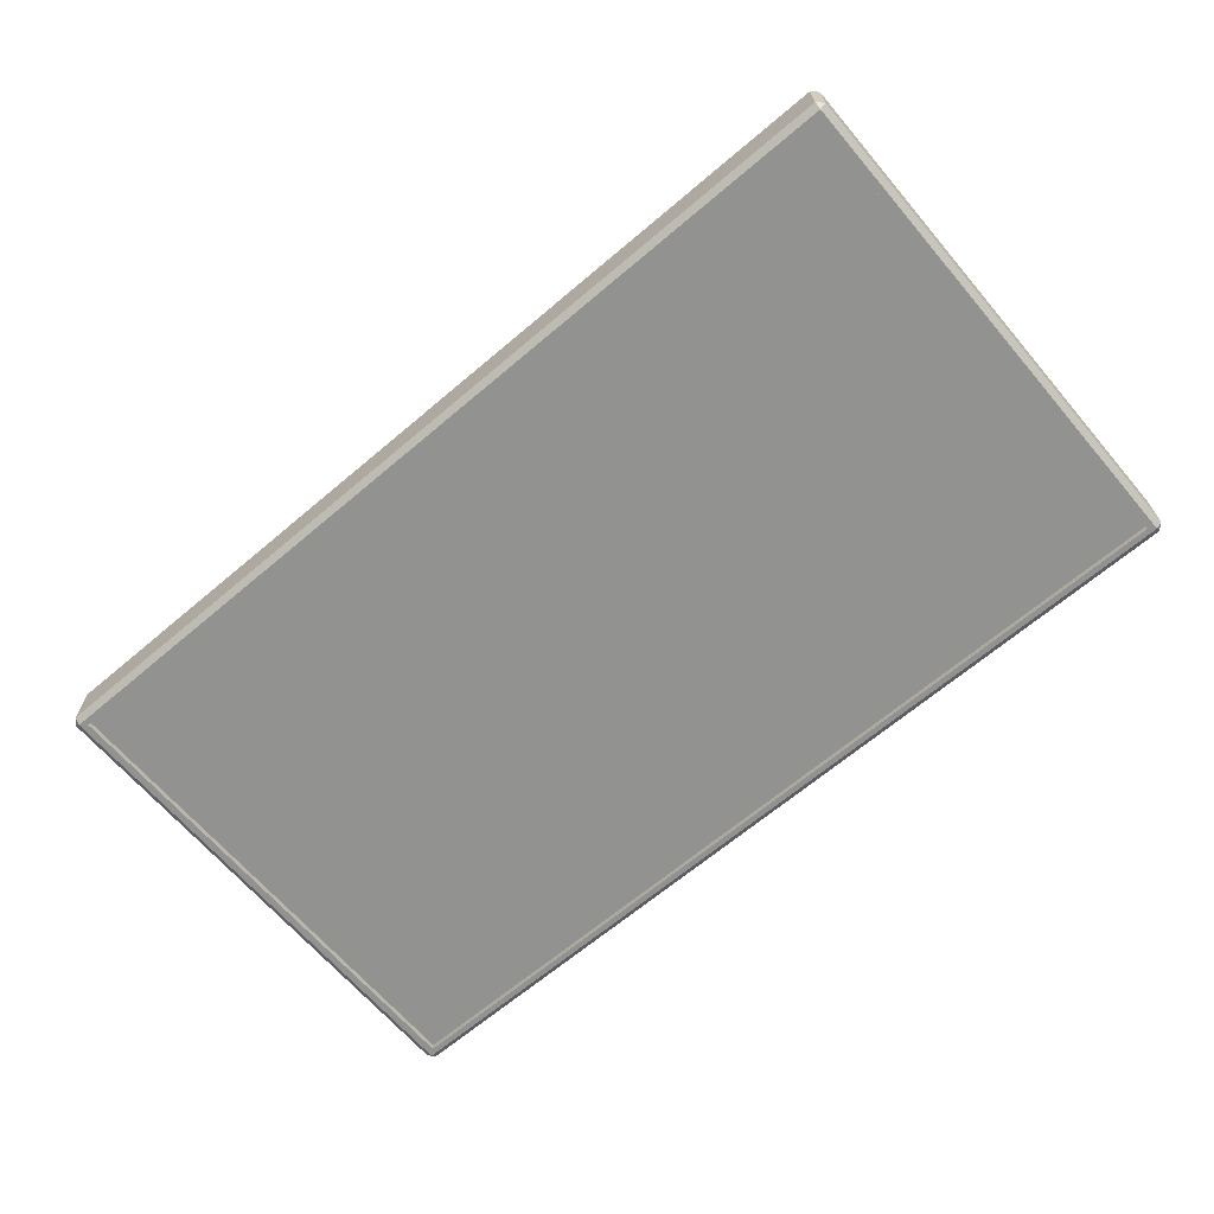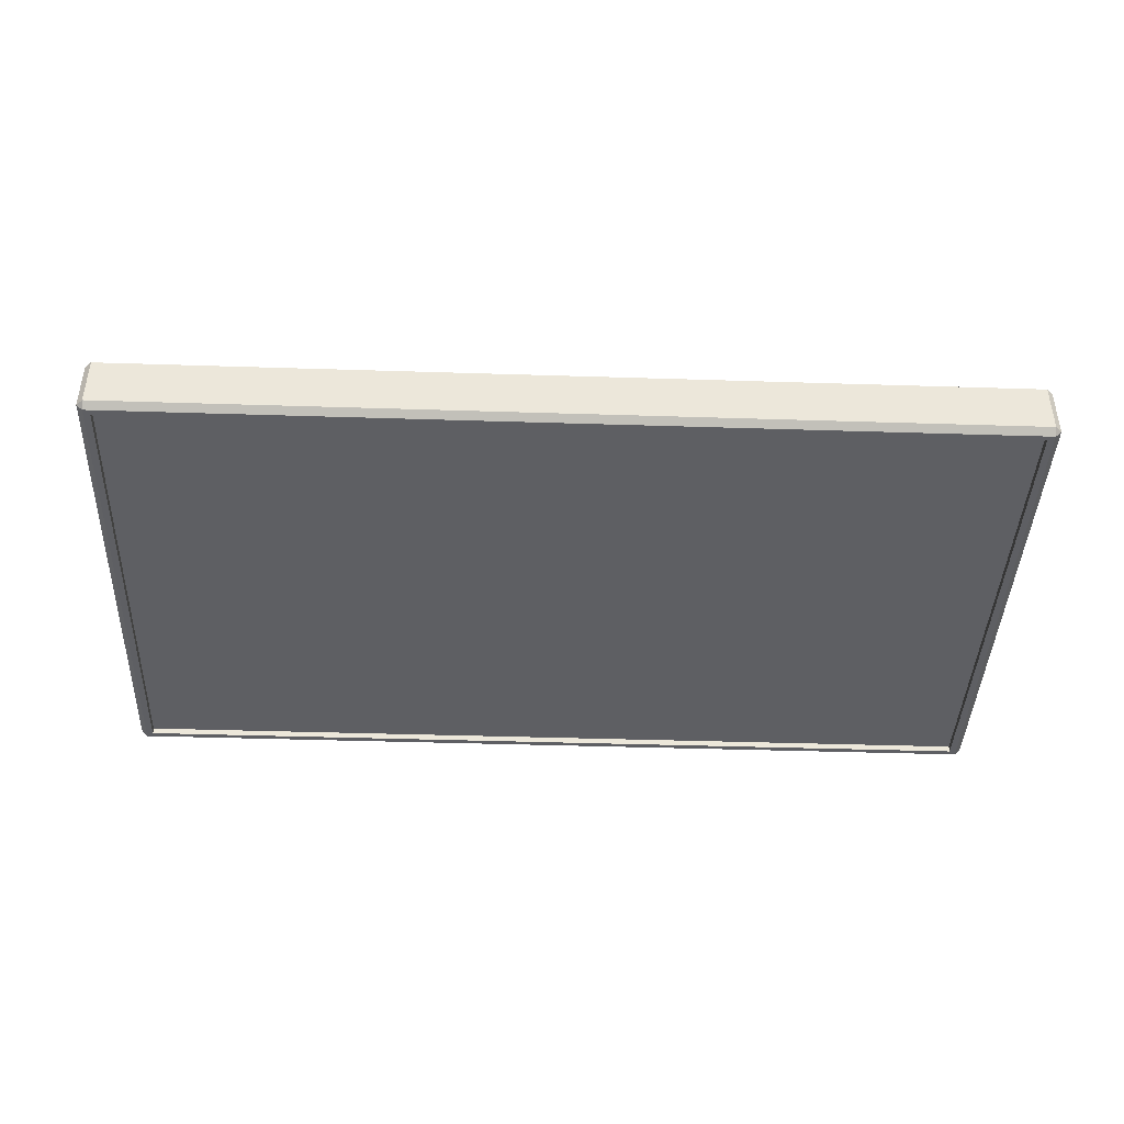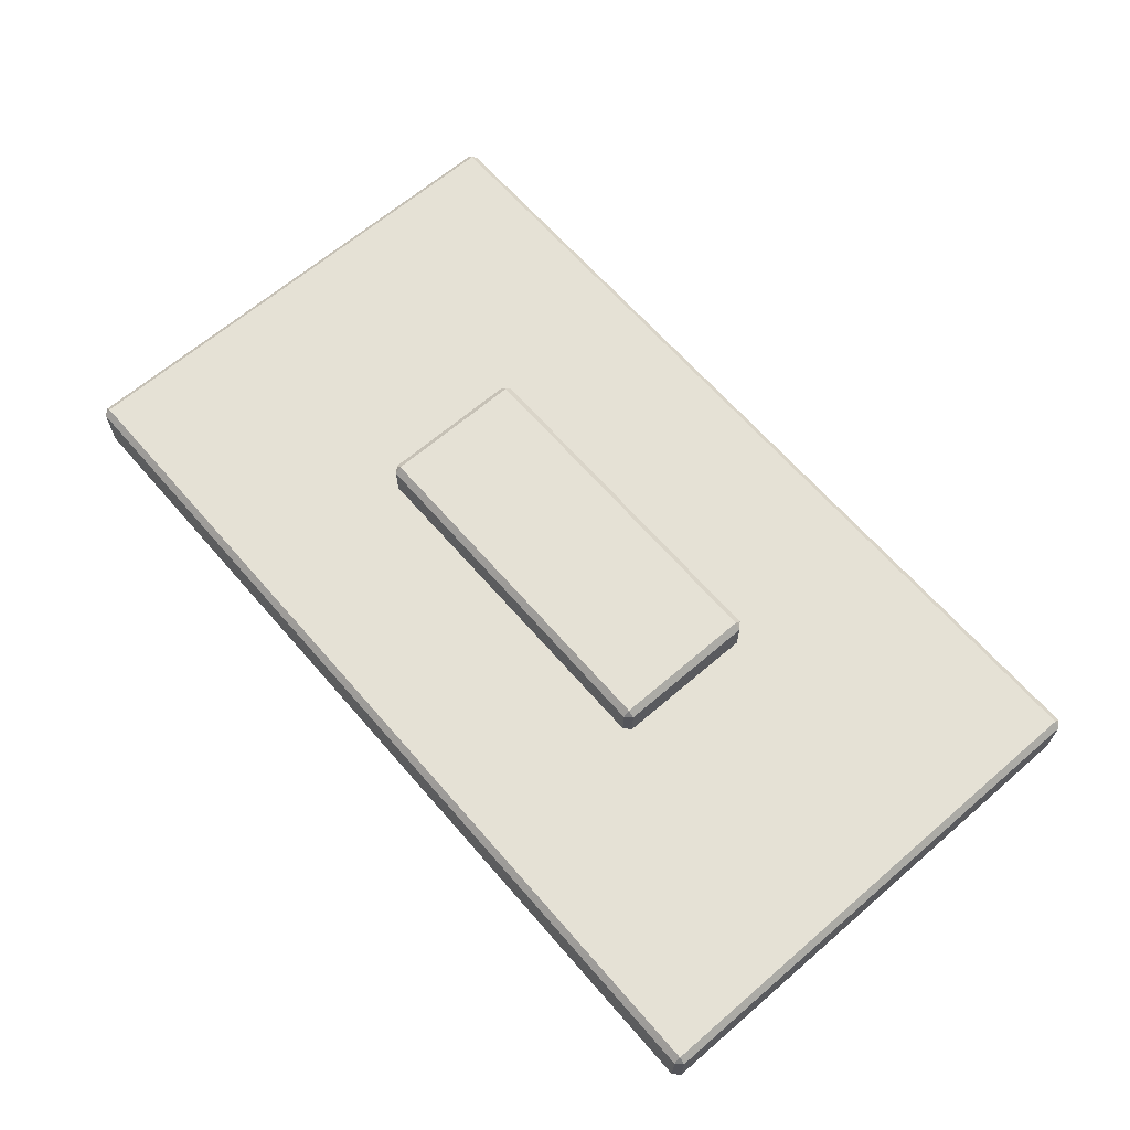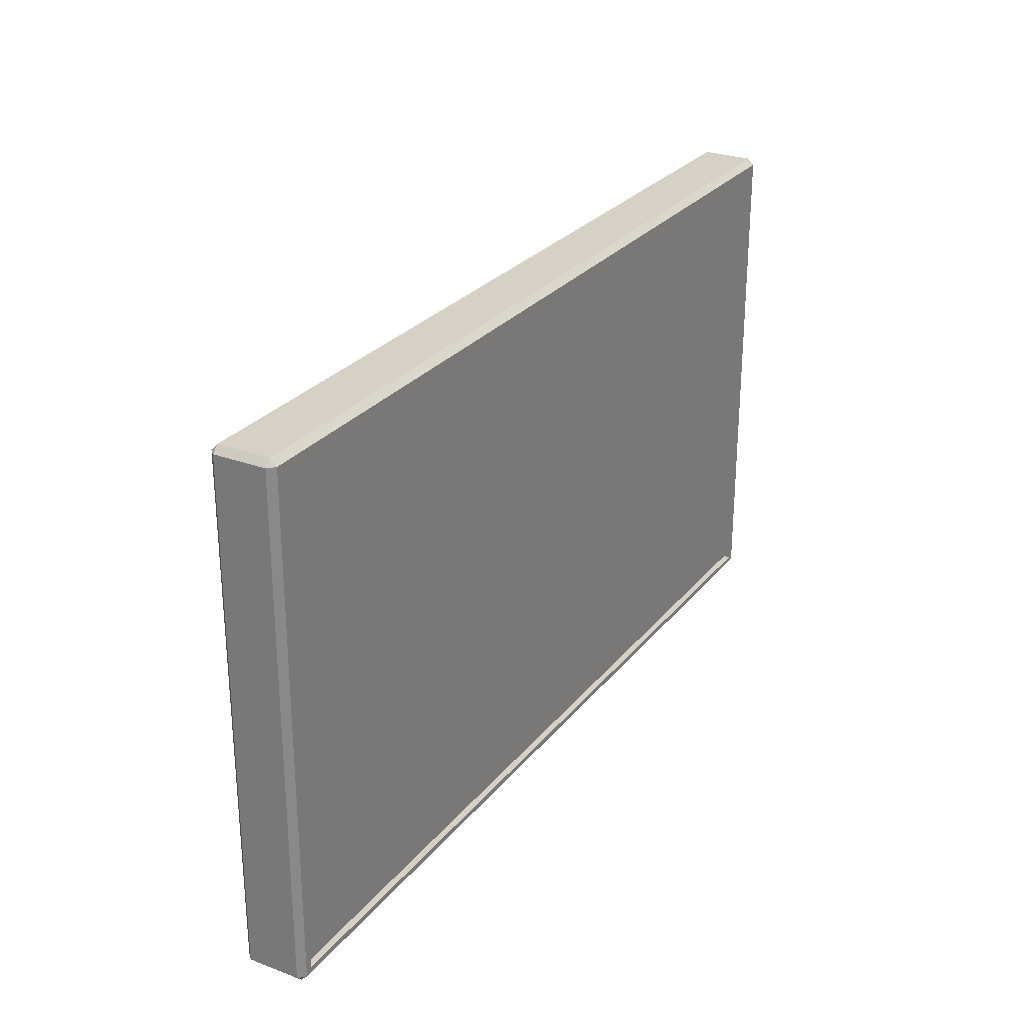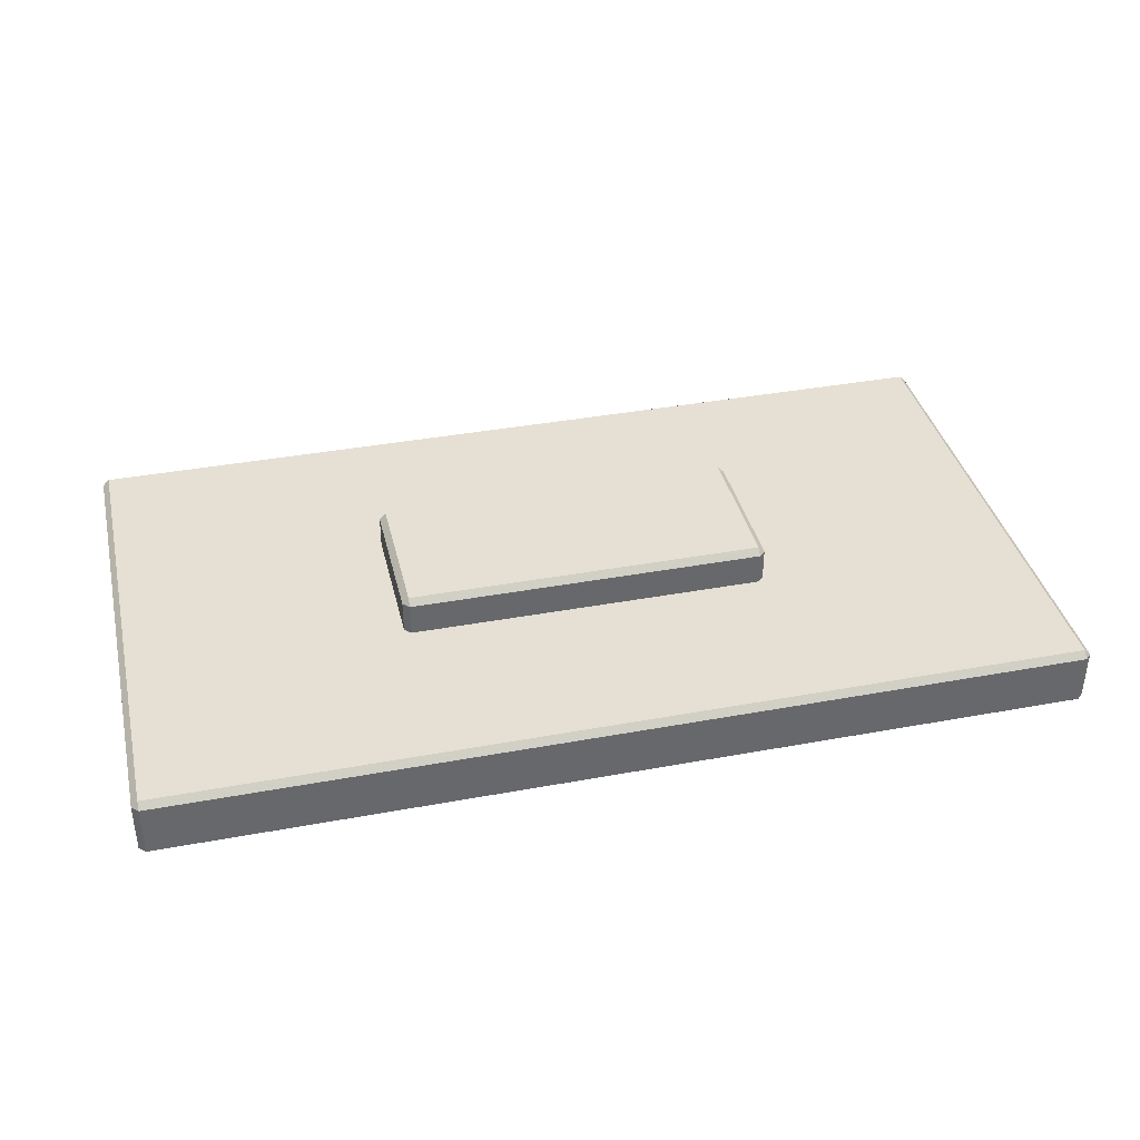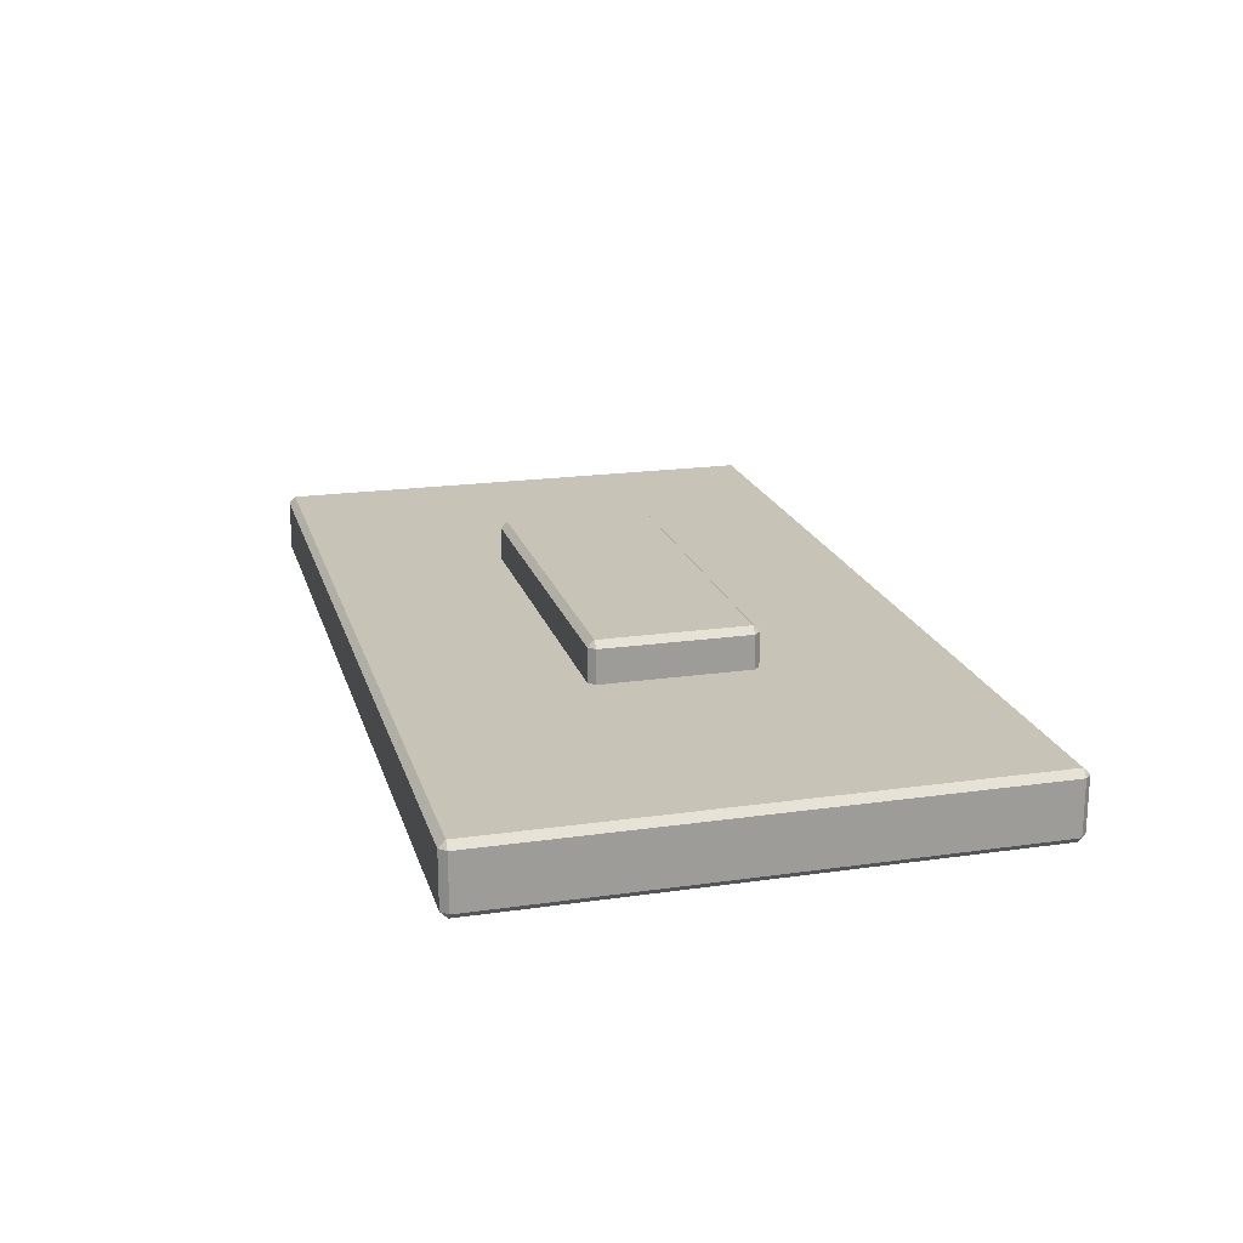
<metadata>
{"format":"obj","ext":"obj","renderer":"f3d","projection":"perspective","resolution":1024,"background":"white","views":[{"elev":-66.2,"azim":-139.6,"up":"+Z"},{"elev":-41.6,"azim":177.8,"up":"+Z"},{"elev":65.0,"azim":-130.9,"up":"+Z"},{"elev":27.0,"azim":120.1,"up":"+Y"},{"elev":38.0,"azim":166.8,"up":"+Z"},{"elev":19.7,"azim":-104.9,"up":"+Z"}]}
</metadata>
<code>
o wall_tv_Cube.027
v -1.153 -0.333 3.647
v -1.153 -0.323 3.657
v -1.163 -0.323 3.647
v -1.153 0.467 3.657
v -1.153 0.477 3.647
v -1.163 0.467 3.647
v -1.153 -0.333 3.567
v -1.163 -0.323 3.567
v -1.153 -0.323 3.557
v -1.153 0.477 3.567
v -1.153 0.467 3.557
v -1.163 0.467 3.567
v 0.2674 -0.333 3.647
v 0.2774 -0.323 3.647
v 0.2674 -0.323 3.657
v 0.2674 0.477 3.647
v 0.2674 0.467 3.657
v 0.2774 0.467 3.647
v 0.2674 -0.333 3.567
v 0.2674 -0.323 3.557
v 0.2774 -0.323 3.567
v 0.2674 0.477 3.567
v 0.2774 0.467 3.567
v 0.2674 0.467 3.557
v -0.7206 -0.04945 3.708
v -0.7206 -0.03945 3.718
v -0.7306 -0.03945 3.708
v -0.7206 0.1835 3.718
v -0.7206 0.1935 3.708
v -0.7306 0.1835 3.708
v -0.7206 -0.04945 3.628
v -0.7306 -0.03945 3.628
v -0.7206 -0.03945 3.618
v -0.7206 0.1935 3.628
v -0.7206 0.1835 3.618
v -0.7306 0.1835 3.628
v -0.1646 -0.04945 3.708
v -0.1546 -0.03945 3.708
v -0.1646 -0.03945 3.718
v -0.1646 0.1935 3.708
v -0.1646 0.1835 3.718
v -0.1546 0.1835 3.708
v -0.1646 -0.04945 3.628
v -0.1646 -0.03945 3.618
v -0.1546 -0.03945 3.628
v -0.1646 0.1935 3.628
v -0.1546 0.1835 3.628
v -0.1646 0.1835 3.618
v -1.142 0.4583 3.557
v -1.142 -0.3142 3.557
v 0.2566 -0.3142 3.557
v 0.2566 0.4583 3.557
v -1.142 0.4583 3.567
v -1.142 -0.3142 3.567
v 0.2566 -0.3142 3.567
v 0.2566 0.4583 3.567
f 15 17 4 2
f 21 23 18 14
f 31 43 37 25
f 22 10 5 16
f 3 6 12 8
f 9 11 49 50
f 39 41 28 26
f 45 47 42 38
f 46 34 29 40
f 27 30 36 32
f 33 35 48 44
f 1 2 3
f 4 5 6
f 7 8 9
f 10 11 12
f 13 14 15
f 16 17 18
f 19 20 21
f 22 23 24
f 25 26 27
f 28 29 30
f 31 32 33
f 34 35 36
f 37 38 39
f 40 41 42
f 43 44 45
f 46 47 48
f 7 1 3 8
f 2 4 6 3
f 5 10 12 6
f 11 9 8 12
f 19 7 9 20
f 10 22 24 11
f 23 21 20 24
f 13 19 21 14
f 22 16 18 23
f 17 15 14 18
f 1 13 15 2
f 16 5 4 17
f 31 25 27 32
f 26 28 30 27
f 29 34 36 30
f 35 33 32 36
f 43 31 33 44
f 34 46 48 35
f 47 45 44 48
f 37 43 45 38
f 46 40 42 47
f 41 39 38 42
f 25 37 39 26
f 40 29 28 41
f 7 19 13 1
f 51 50 54 55
f 24 20 51 52
f 11 24 52 49
f 20 9 50 51
f 54 53 56 55
f 49 52 56 53
f 50 49 53 54
f 52 51 55 56

</code>
